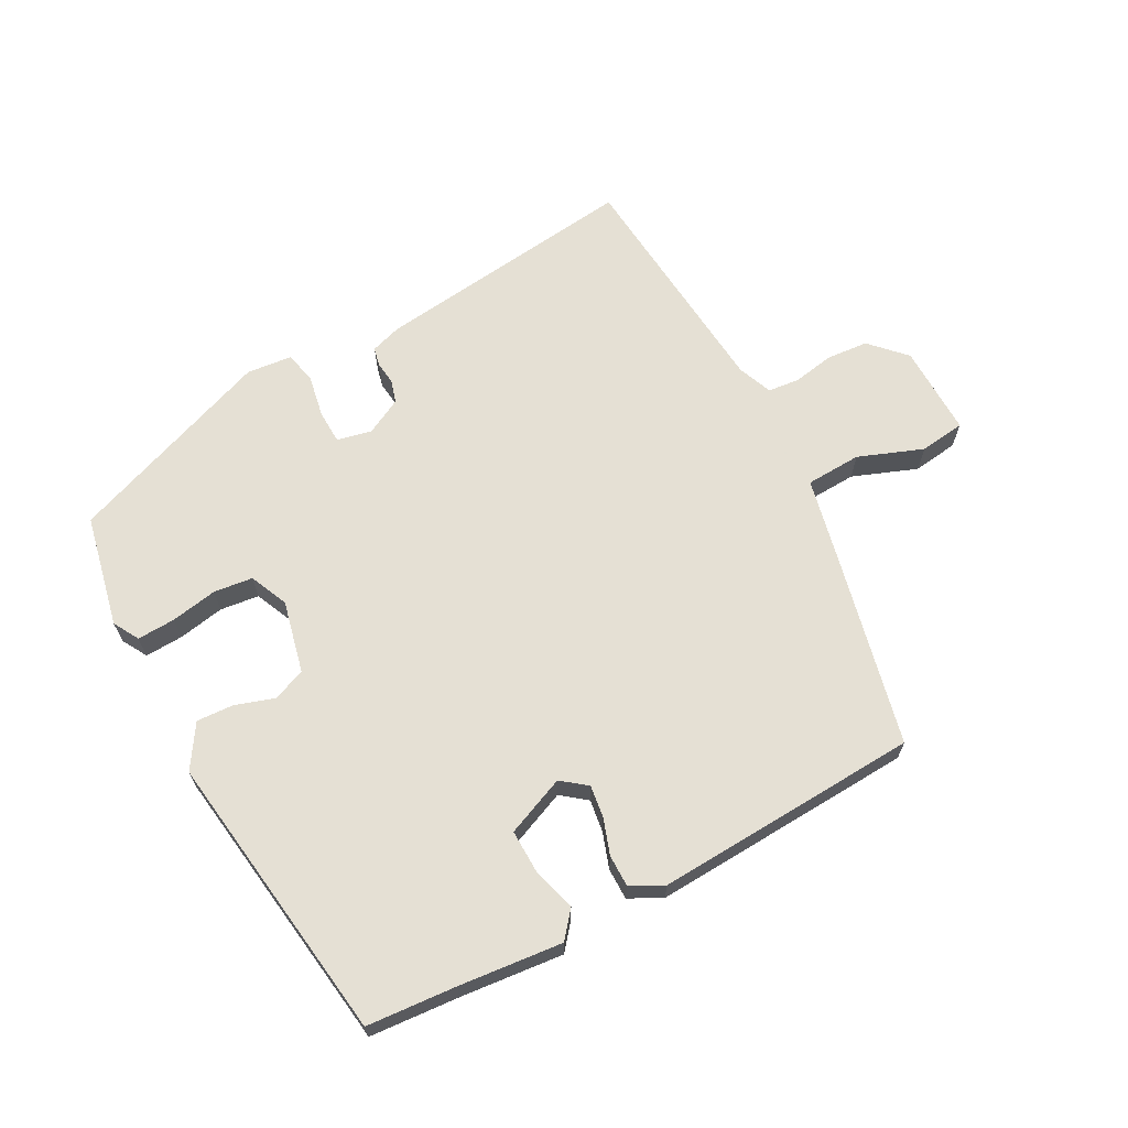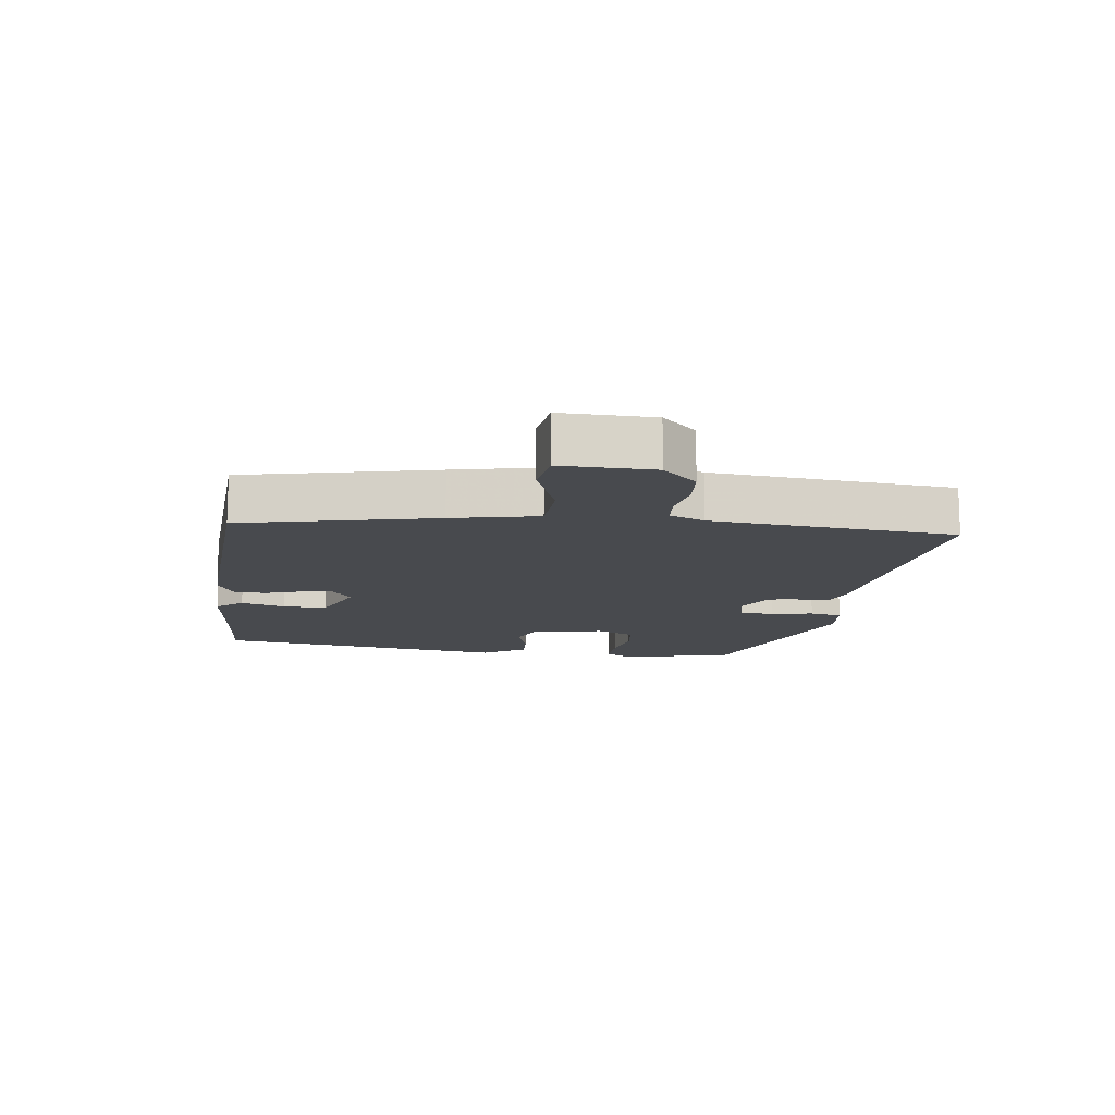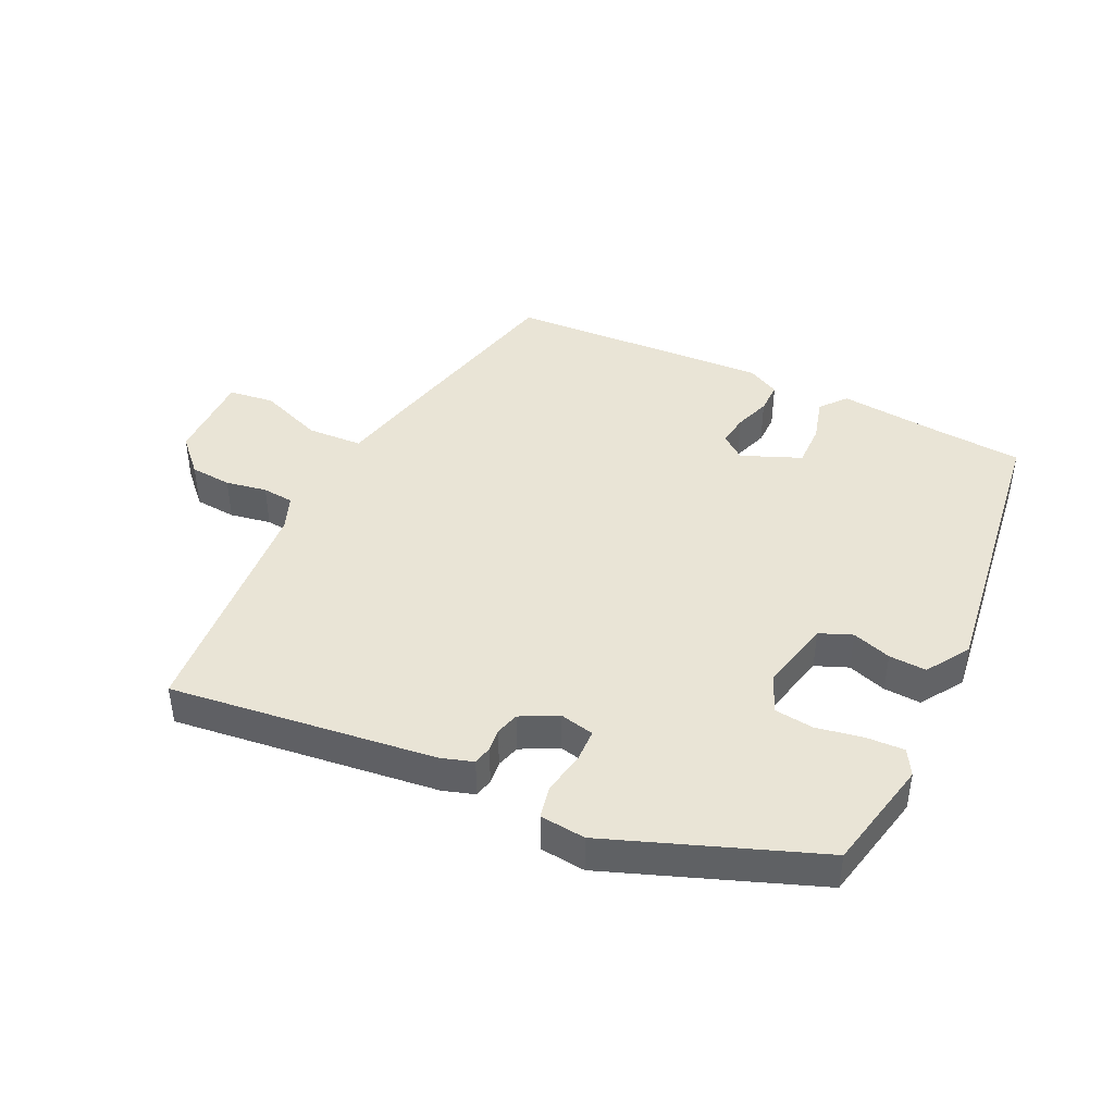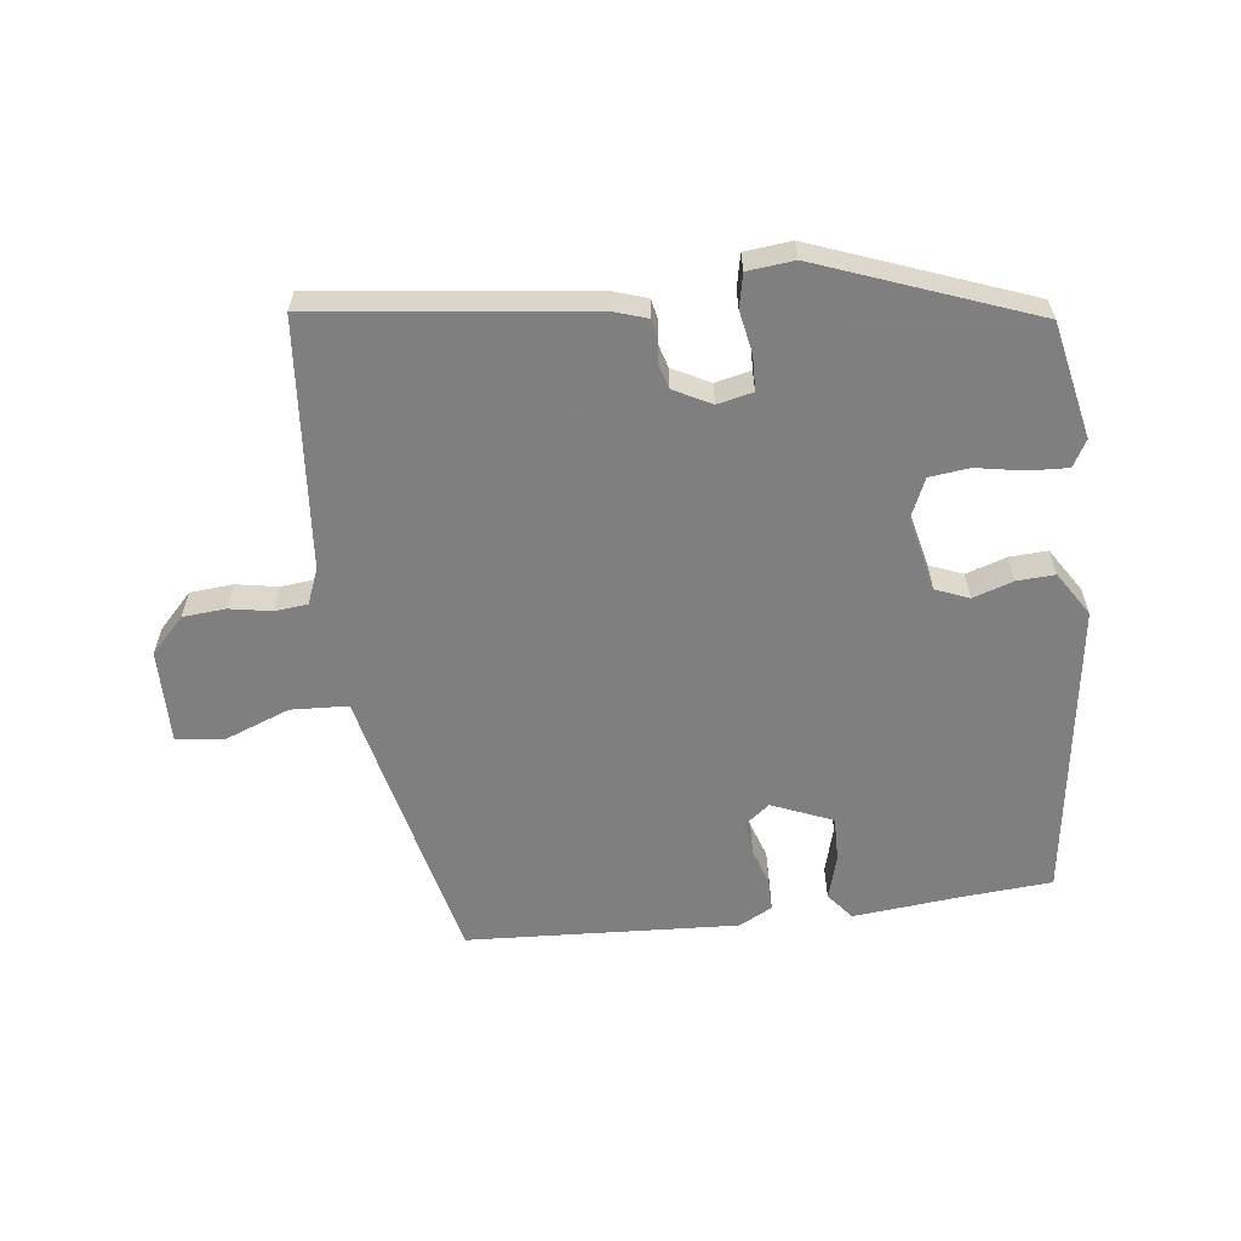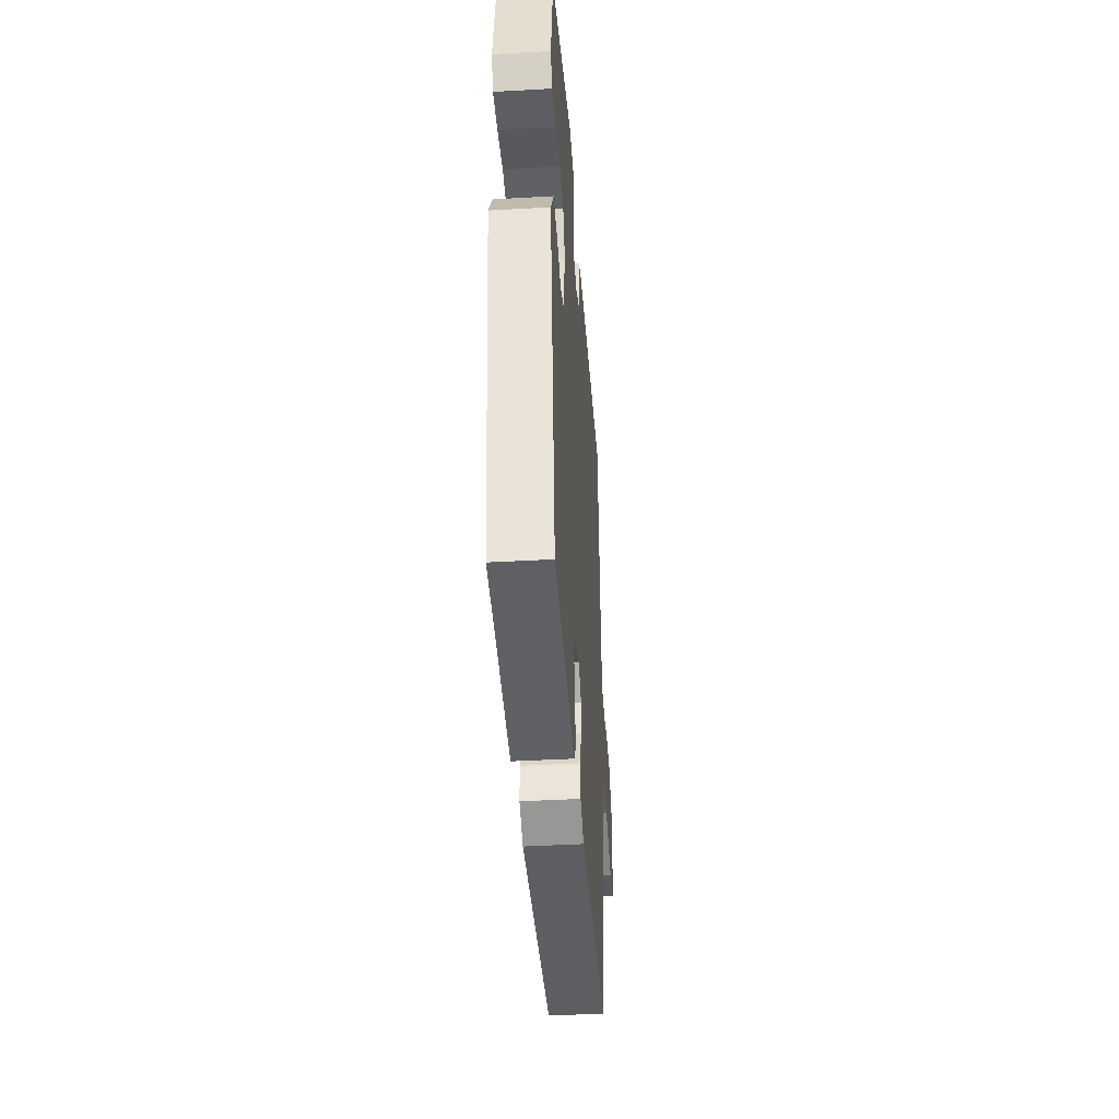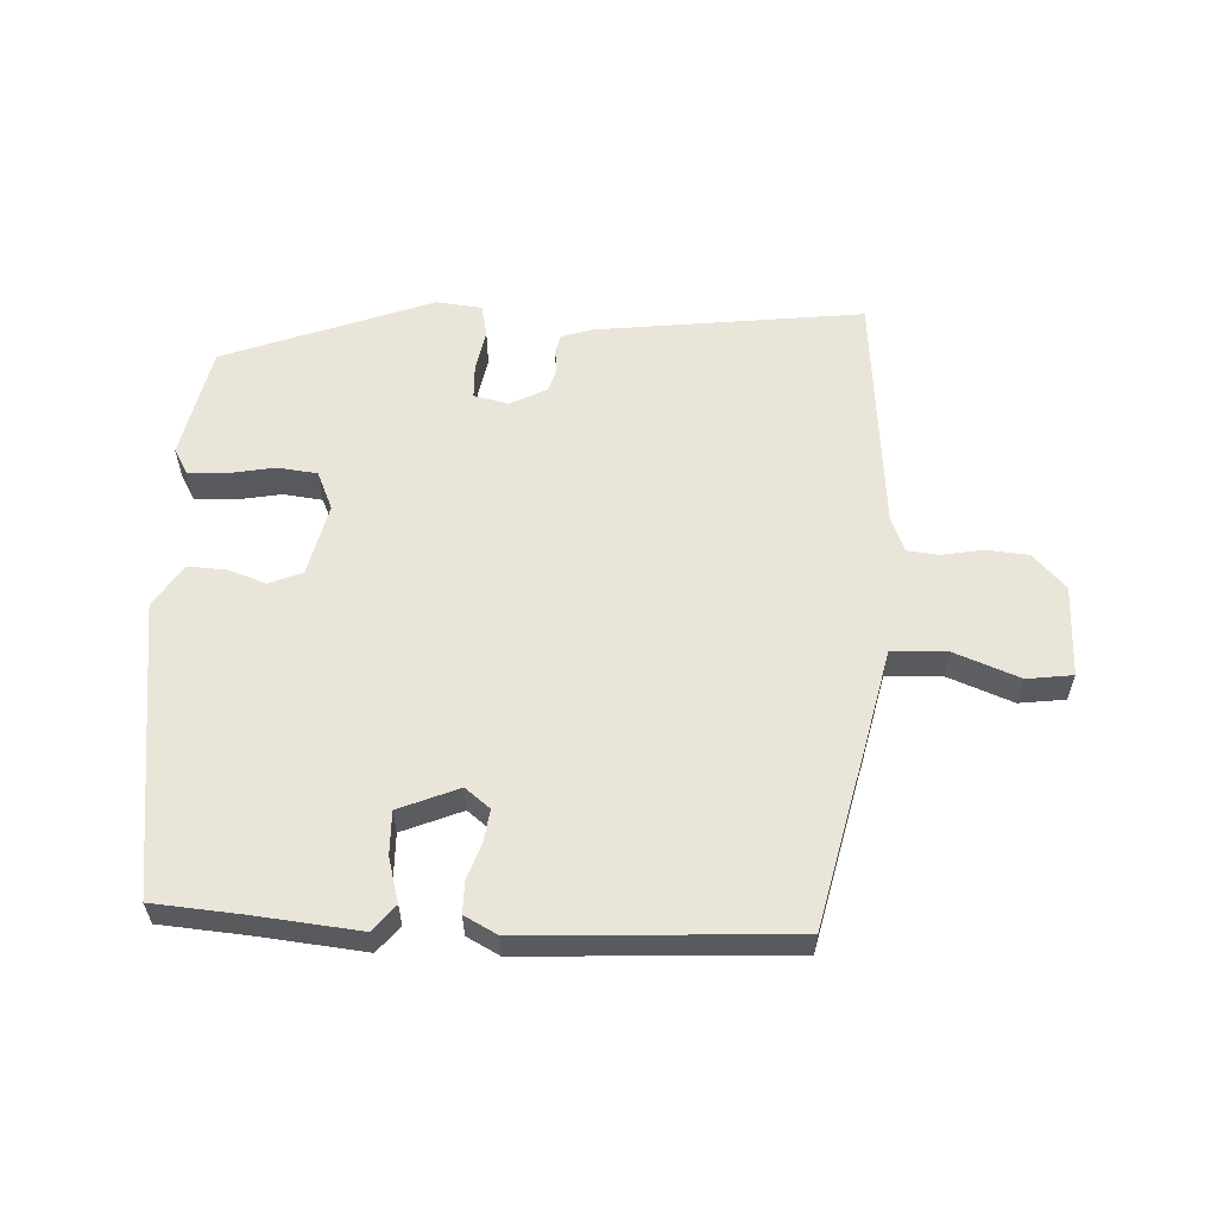
<metadata>
{"format":"obj","ext":"obj","renderer":"f3d","projection":"perspective","resolution":1024,"background":"white","views":[{"elev":65.9,"azim":152.9,"up":"+Y"},{"elev":-13.0,"azim":-96.6,"up":"+Y"},{"elev":42.7,"azim":26.8,"up":"+Y"},{"elev":-59.9,"azim":8.1,"up":"+Y"},{"elev":-41.8,"azim":93.9,"up":"+Z"},{"elev":58.4,"azim":-176.0,"up":"+Y"}]}
</metadata>
<code>
v -0.496 0.07 0.555
v -0.077 0.07 0.495
v -0.028 0.07 0.478
v -0.022 0.07 0.448
v -0.027 0.07 0.412
v -0.017 0.07 0.375
v 0.04 0.07 0.344
v 0.095 0.07 0.355
v 0.098 0.07 0.408
v 0.087 0.07 0.475
v 0.099 0.07 0.526
v 0.171 0.07 0.532
v 0.496 0.07 0.402
v 0.53 0.07 0.223
v 0.506 0.07 0.183
v 0.446 0.07 0.187
v 0.373 0.07 0.202
v 0.311 0.07 0.196
v 0.283 0.07 0.136
v 0.307 0.07 0.021
v 0.358 0.07 -0.001
v 0.42 0.07 0.018
v 0.479 0.07 0.02
v 0.521 0.07 -0.049
v 0.448 0.07 -0.509
v 0.307 0.07 -0.517
v 0.143 0.07 -0.53
v 0.11 0.07 -0.488
v 0.131 0.07 -0.419
v 0.134 0.07 -0.35
v 0.041 0.07 -0.309
v 0.001 0.07 -0.339
v 0.007 0.07 -0.39
v 0.025 0.07 -0.447
v 0.024 0.07 -0.497
v -0.028 0.07 -0.523
v -0.446 0.07 -0.492
v -0.509 0.07 -0.188
v -0.536 0.07 -0.053
v -0.624 0.07 -0.047
v -0.727 0.07 -0.084
v -0.799 0.07 -0.073
v -0.794 0.07 0.072
v -0.741 0.07 0.125
v -0.675 0.07 0.129
v -0.61 0.07 0.116
v -0.56 0.07 0.12
v -0.537 0.07 0.174
v -0.496 0 0.555
v -0.077 0 0.495
v -0.028 0 0.478
v -0.022 0 0.448
v -0.027 0 0.412
v -0.017 0 0.375
v 0.04 0 0.344
v 0.095 0 0.355
v 0.098 0 0.408
v 0.087 0 0.475
v 0.099 0 0.526
v 0.171 0 0.532
v 0.496 0 0.402
v 0.53 0 0.223
v 0.506 0 0.183
v 0.446 0 0.187
v 0.373 0 0.202
v 0.311 0 0.196
v 0.283 0 0.136
v 0.307 0 0.021
v 0.358 0 -0.001
v 0.42 0 0.018
v 0.479 0 0.02
v 0.521 0 -0.049
v 0.448 0 -0.509
v 0.307 0 -0.517
v 0.143 0 -0.53
v 0.11 0 -0.488
v 0.131 0 -0.419
v 0.134 0 -0.35
v 0.041 0 -0.309
v 0.001 0 -0.339
v 0.007 0 -0.39
v 0.025 0 -0.447
v 0.024 0 -0.497
v -0.028 0 -0.523
v -0.446 0 -0.492
v -0.509 0 -0.188
v -0.536 0 -0.053
v -0.624 0 -0.047
v -0.727 0 -0.084
v -0.799 0 -0.073
v -0.794 0 0.072
v -0.741 0 0.125
v -0.675 0 0.129
v -0.61 0 0.116
v -0.56 0 0.12
v -0.537 0 0.174
f 44 45 46
f 43 44 46
f 42 43 46
f 41 42 46
f 40 41 46
f 39 40 46 47
f 39 47 48
f 38 39 48
f 37 38 48
f 36 37 48
f 35 36 48
f 34 35 48
f 33 34 48
f 26 27 28 29
f 26 29 30
f 25 26 30
f 24 25 30
f 23 24 30
f 22 23 30
f 21 22 30
f 20 21 30 31
f 15 16 17
f 14 15 17
f 13 14 17
f 12 13 17
f 11 12 17
f 10 11 17
f 9 10 17
f 8 9 17 18
f 7 8 18 19
f 3 4 5
f 2 3 5
f 1 2 5
f 48 1 5
f 48 5 6
f 32 33 48
f 31 32 48
f 20 31 48
f 19 20 48
f 7 19 48
f 6 7 48
f 94 93 92
f 94 92 91
f 94 91 90
f 94 90 89
f 94 89 88
f 95 94 88 87
f 96 95 87
f 96 87 86
f 96 86 85
f 96 85 84
f 96 84 83
f 96 83 82
f 96 82 81
f 77 76 75 74
f 78 77 74
f 78 74 73
f 78 73 72
f 78 72 71
f 78 71 70
f 78 70 69
f 79 78 69 68
f 65 64 63
f 65 63 62
f 65 62 61
f 65 61 60
f 65 60 59
f 65 59 58
f 65 58 57
f 66 65 57 56
f 67 66 56 55
f 53 52 51
f 53 51 50
f 53 50 49
f 53 49 96
f 54 53 96
f 96 81 80
f 96 80 79
f 96 79 68
f 96 68 67
f 96 67 55
f 96 55 54
f 1 49 50 2
f 2 50 51 3
f 3 51 52 4
f 4 52 53 5
f 5 53 54 6
f 6 54 55 7
f 7 55 56 8
f 8 56 57 9
f 9 57 58 10
f 10 58 59 11
f 11 59 60 12
f 12 60 61 13
f 13 61 62 14
f 14 62 63 15
f 15 63 64 16
f 16 64 65 17
f 17 65 66 18
f 18 66 67 19
f 19 67 68 20
f 20 68 69 21
f 21 69 70 22
f 22 70 71 23
f 23 71 72 24
f 24 72 73 25
f 25 73 74 26
f 26 74 75 27
f 27 75 76 28
f 28 76 77 29
f 29 77 78 30
f 30 78 79 31
f 31 79 80 32
f 32 80 81 33
f 33 81 82 34
f 34 82 83 35
f 35 83 84 36
f 36 84 85 37
f 37 85 86 38
f 38 86 87 39
f 39 87 88 40
f 40 88 89 41
f 41 89 90 42
f 42 90 91 43
f 43 91 92 44
f 44 92 93 45
f 45 93 94 46
f 46 94 95 47
f 47 95 96 48
f 48 96 49 1

</code>
